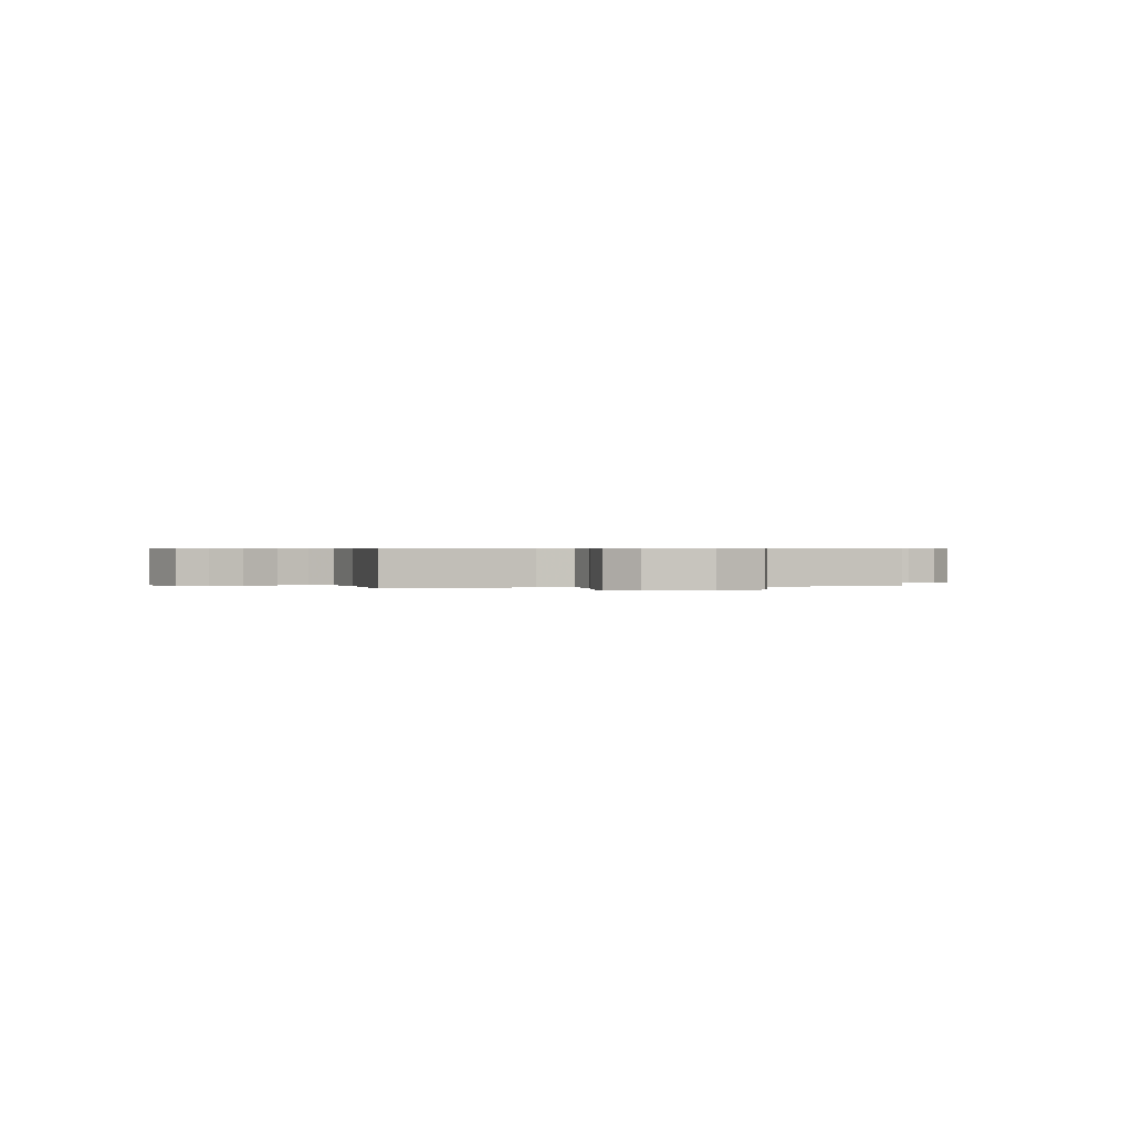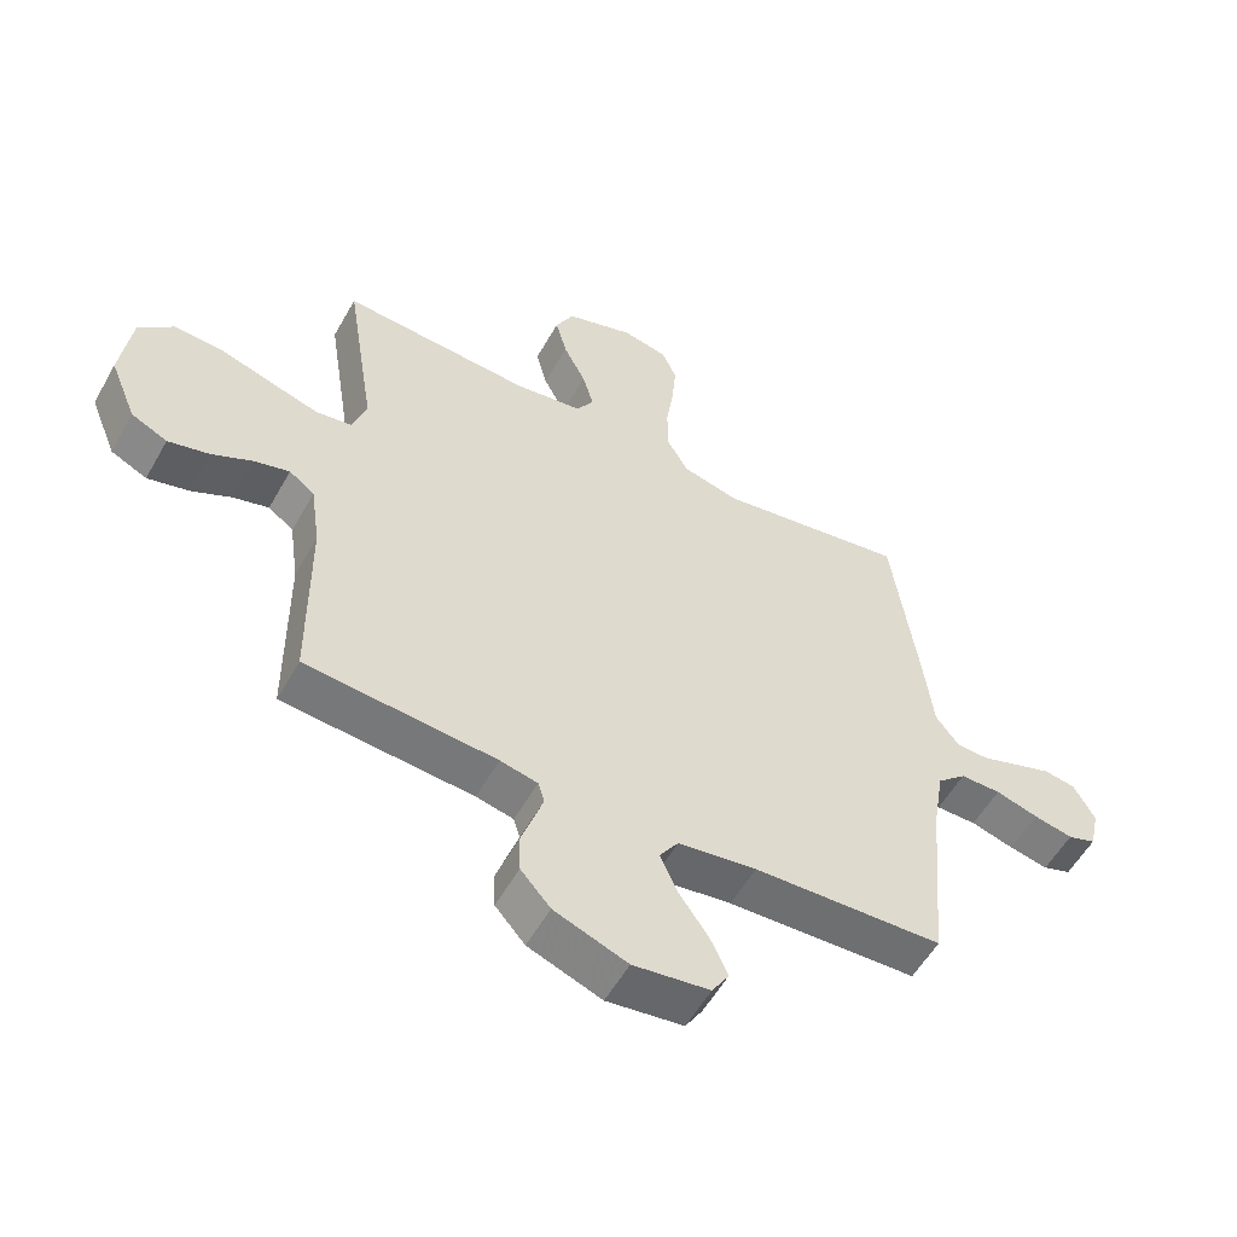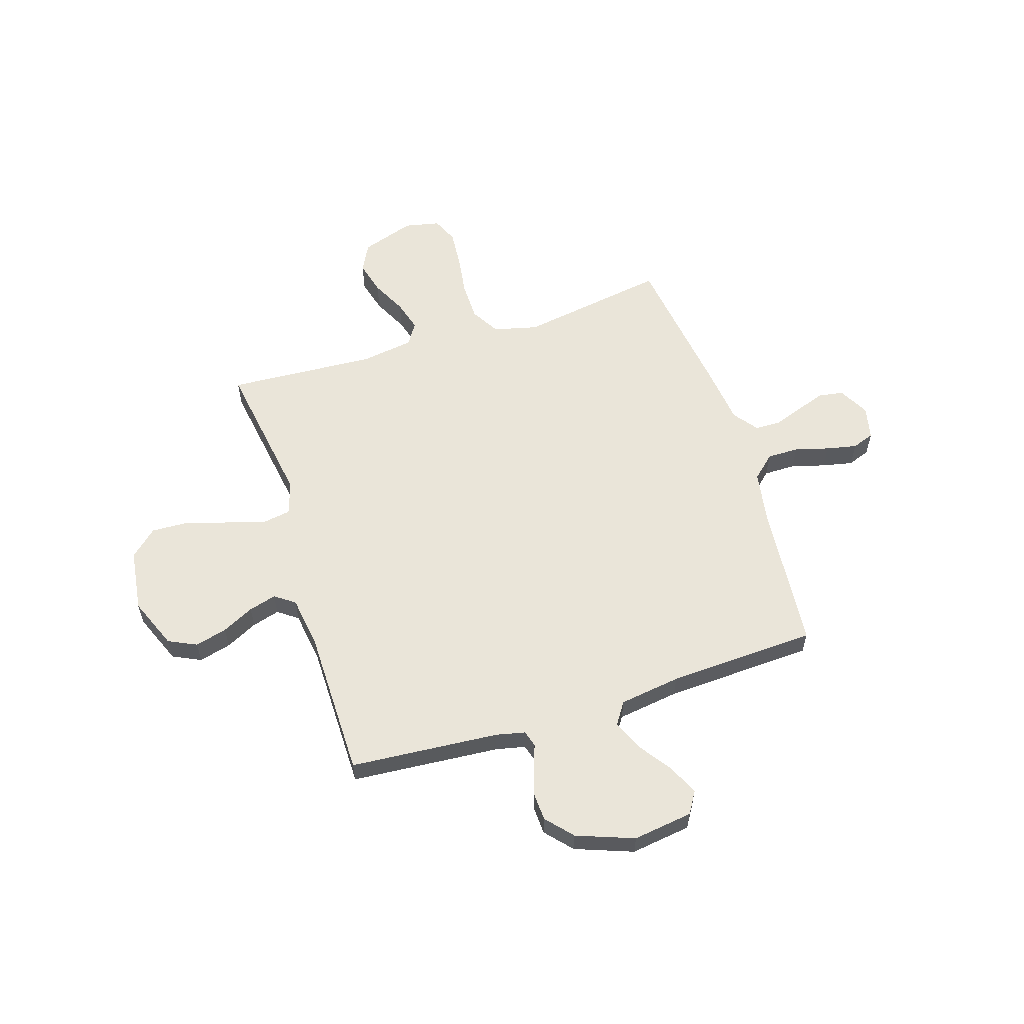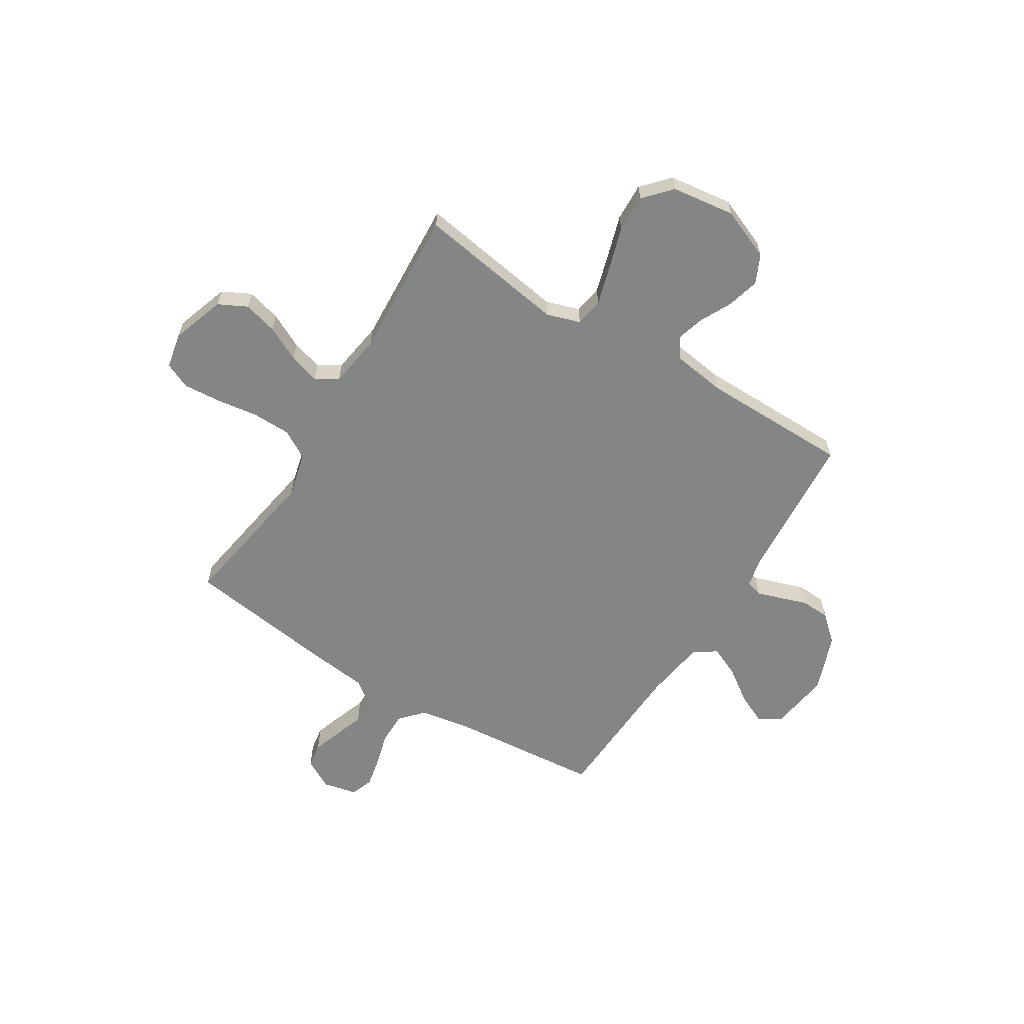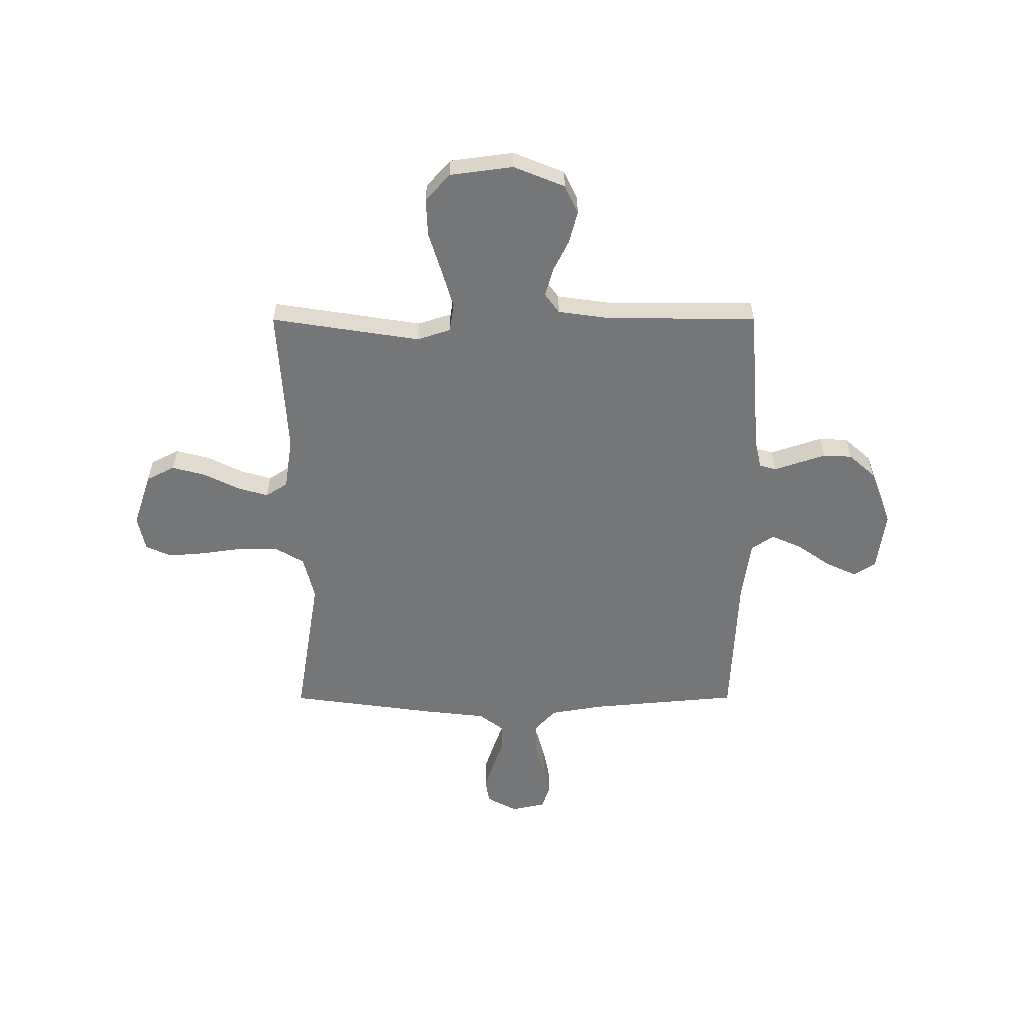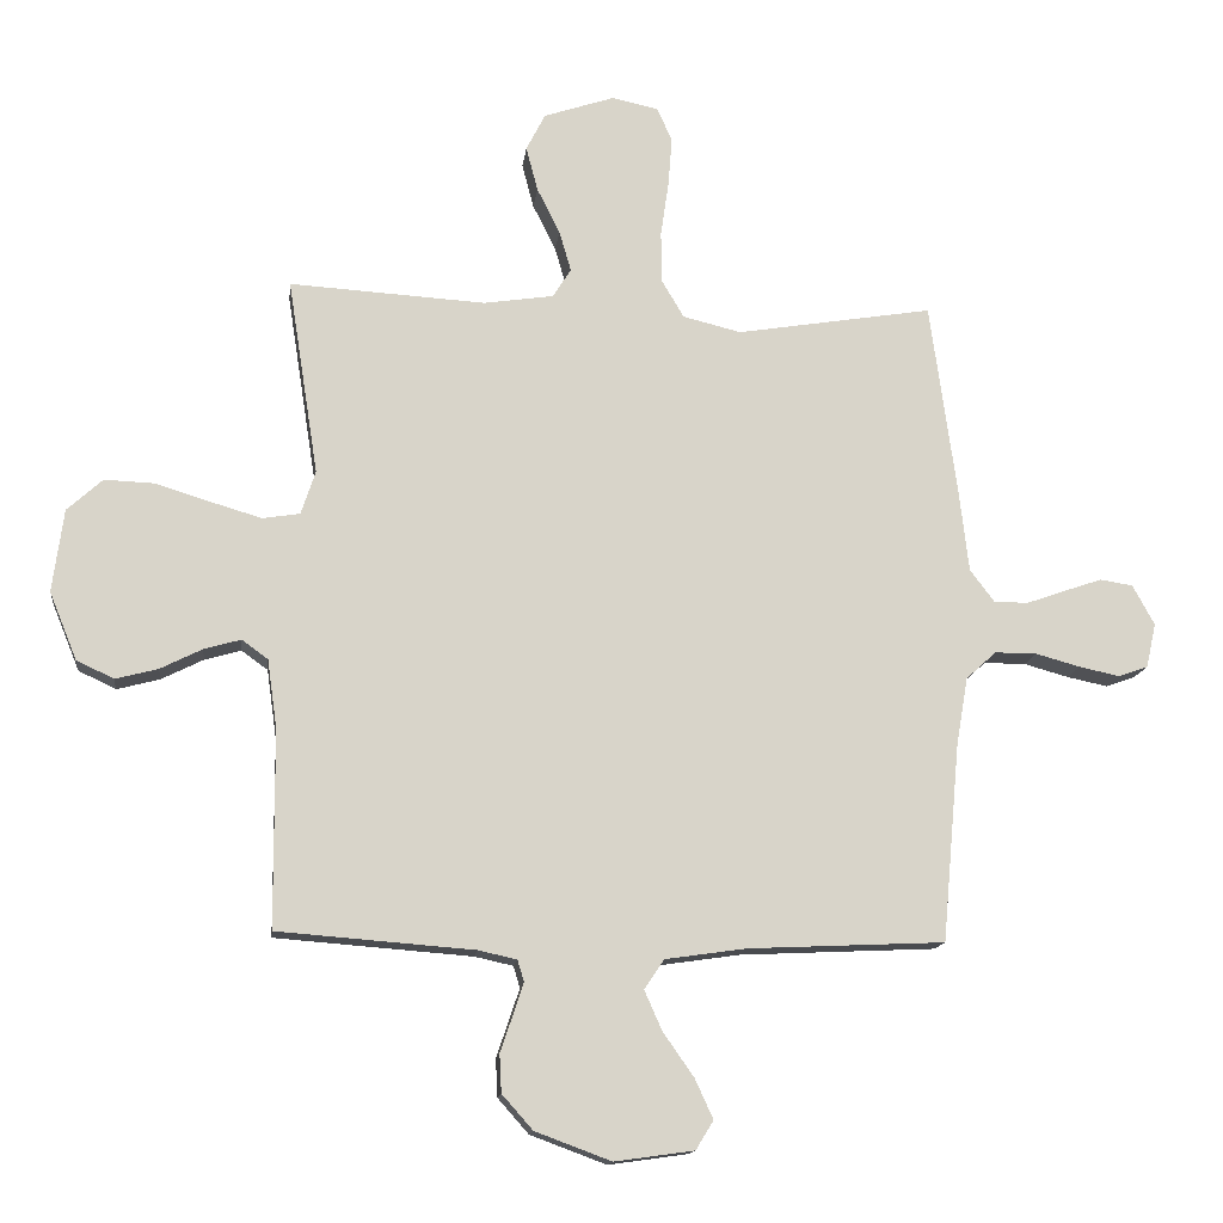
<metadata>
{"format":"obj","ext":"obj","renderer":"f3d","projection":"perspective","resolution":1024,"background":"white","views":[{"elev":0.4,"azim":73.0,"up":"+Y"},{"elev":-55.7,"azim":150.9,"up":"+Z"},{"elev":58.3,"azim":162.4,"up":"+Y"},{"elev":-61.6,"azim":58.1,"up":"+Y"},{"elev":-56.8,"azim":90.1,"up":"+Y"},{"elev":-14.3,"azim":173.2,"up":"+Z"}]}
</metadata>
<code>
v -0.5 0.07 -0.5
v -0.527 0.07 -0.2
v -0.545 0.07 -0.094
v -0.591 0.07 -0.052
v -0.655 0.07 -0.052
v -0.723 0.07 -0.071
v -0.785 0.07 -0.084
v -0.83 0.07 -0.068
v -0.845 0.07 0
v -0.812 0.07 0.061
v -0.762 0.07 0.069
v -0.703 0.07 0.049
v -0.644 0.07 0.028
v -0.592 0.07 0.029
v -0.555 0.07 0.078
v -0.541 0.07 0.2
v -0.5 0.07 0.5
v -0.2 0.07 0.451
v -0.111 0.07 0.473
v -0.077 0.07 0.531
v -0.076 0.07 0.609
v -0.088 0.07 0.692
v -0.094 0.07 0.768
v -0.071 0.07 0.82
v 0 0.07 0.835
v 0.108 0.07 0.799
v 0.137 0.07 0.742
v 0.119 0.07 0.674
v 0.084 0.07 0.604
v 0.066 0.07 0.542
v 0.094 0.07 0.498
v 0.2 0.07 0.482
v 0.5 0.07 0.5
v 0.453 0.07 0.2
v 0.475 0.07 0.133
v 0.532 0.07 0.124
v 0.61 0.07 0.147
v 0.694 0.07 0.173
v 0.77 0.07 0.176
v 0.824 0.07 0.127
v 0.841 0.07 0
v 0.799 0.07 -0.103
v 0.742 0.07 -0.13
v 0.677 0.07 -0.113
v 0.613 0.07 -0.081
v 0.557 0.07 -0.065
v 0.517 0.07 -0.094
v 0.502 0.07 -0.2
v 0.5 0.07 -0.5
v 0.2 0.07 -0.523
v 0.141 0.07 -0.536
v 0.131 0.07 -0.569
v 0.147 0.07 -0.617
v 0.166 0.07 -0.673
v 0.163 0.07 -0.731
v 0.116 0.07 -0.784
v 0 0.07 -0.827
v -0.121 0.07 -0.81
v -0.148 0.07 -0.766
v -0.12 0.07 -0.705
v -0.073 0.07 -0.638
v -0.046 0.07 -0.577
v -0.076 0.07 -0.532
v -0.2 0.07 -0.514
v -0.5 0 -0.5
v -0.527 0 -0.2
v -0.545 0 -0.094
v -0.591 0 -0.052
v -0.655 0 -0.052
v -0.723 0 -0.071
v -0.785 0 -0.084
v -0.83 0 -0.068
v -0.845 0 0
v -0.812 0 0.061
v -0.762 0 0.069
v -0.703 0 0.049
v -0.644 0 0.028
v -0.592 0 0.029
v -0.555 0 0.078
v -0.541 0 0.2
v -0.5 0 0.5
v -0.2 0 0.451
v -0.111 0 0.473
v -0.077 0 0.531
v -0.076 0 0.609
v -0.088 0 0.692
v -0.094 0 0.768
v -0.071 0 0.82
v 0 0 0.835
v 0.108 0 0.799
v 0.137 0 0.742
v 0.119 0 0.674
v 0.084 0 0.604
v 0.066 0 0.542
v 0.094 0 0.498
v 0.2 0 0.482
v 0.5 0 0.5
v 0.453 0 0.2
v 0.475 0 0.133
v 0.532 0 0.124
v 0.61 0 0.147
v 0.694 0 0.173
v 0.77 0 0.176
v 0.824 0 0.127
v 0.841 0 0
v 0.799 0 -0.103
v 0.742 0 -0.13
v 0.677 0 -0.113
v 0.613 0 -0.081
v 0.557 0 -0.065
v 0.517 0 -0.094
v 0.502 0 -0.2
v 0.5 0 -0.5
v 0.2 0 -0.523
v 0.141 0 -0.536
v 0.131 0 -0.569
v 0.147 0 -0.617
v 0.166 0 -0.673
v 0.163 0 -0.731
v 0.116 0 -0.784
v 0 0 -0.827
v -0.121 0 -0.81
v -0.148 0 -0.766
v -0.12 0 -0.705
v -0.073 0 -0.638
v -0.046 0 -0.577
v -0.076 0 -0.532
v -0.2 0 -0.514
f 59 60 61
f 58 59 61
f 57 58 61
f 56 57 61
f 55 56 61
f 54 55 61
f 53 54 61
f 52 53 61 62
f 51 52 62 63
f 48 49 50
f 51 63 64
f 50 51 64
f 48 50 64
f 47 48 64
f 43 44 45
f 42 43 45
f 41 42 45
f 40 41 45
f 39 40 45
f 38 39 45
f 37 38 45
f 36 37 45 46
f 64 1 2
f 47 64 2
f 46 47 2
f 36 46 2
f 35 36 2
f 27 28 29
f 26 27 29
f 25 26 29
f 24 25 29
f 23 24 29
f 22 23 29
f 21 22 29
f 20 21 29 30
f 19 20 30 31
f 15 16 17 18
f 19 31 32
f 18 19 32
f 15 18 32
f 14 15 32
f 11 12 13
f 10 11 13
f 9 10 13
f 8 9 13
f 7 8 13
f 6 7 13
f 5 6 13
f 4 5 13 14
f 34 35 2 3
f 32 33 34
f 14 32 34
f 4 14 34
f 3 4 34
f 125 124 123
f 125 123 122
f 125 122 121
f 125 121 120
f 125 120 119
f 125 119 118
f 125 118 117
f 126 125 117 116
f 127 126 116 115
f 114 113 112
f 128 127 115
f 128 115 114
f 128 114 112
f 128 112 111
f 109 108 107
f 109 107 106
f 109 106 105
f 109 105 104
f 109 104 103
f 109 103 102
f 109 102 101
f 110 109 101 100
f 66 65 128
f 66 128 111
f 66 111 110
f 66 110 100
f 66 100 99
f 93 92 91
f 93 91 90
f 93 90 89
f 93 89 88
f 93 88 87
f 93 87 86
f 93 86 85
f 94 93 85 84
f 95 94 84 83
f 82 81 80 79
f 96 95 83
f 96 83 82
f 96 82 79
f 96 79 78
f 77 76 75
f 77 75 74
f 77 74 73
f 77 73 72
f 77 72 71
f 77 71 70
f 77 70 69
f 78 77 69 68
f 67 66 99 98
f 98 97 96
f 98 96 78
f 98 78 68
f 98 68 67
f 1 65 66 2
f 2 66 67 3
f 3 67 68 4
f 4 68 69 5
f 5 69 70 6
f 6 70 71 7
f 7 71 72 8
f 8 72 73 9
f 9 73 74 10
f 10 74 75 11
f 11 75 76 12
f 12 76 77 13
f 13 77 78 14
f 14 78 79 15
f 15 79 80 16
f 16 80 81 17
f 17 81 82 18
f 18 82 83 19
f 19 83 84 20
f 20 84 85 21
f 21 85 86 22
f 22 86 87 23
f 23 87 88 24
f 24 88 89 25
f 25 89 90 26
f 26 90 91 27
f 27 91 92 28
f 28 92 93 29
f 29 93 94 30
f 30 94 95 31
f 31 95 96 32
f 32 96 97 33
f 33 97 98 34
f 34 98 99 35
f 35 99 100 36
f 36 100 101 37
f 37 101 102 38
f 38 102 103 39
f 39 103 104 40
f 40 104 105 41
f 41 105 106 42
f 42 106 107 43
f 43 107 108 44
f 44 108 109 45
f 45 109 110 46
f 46 110 111 47
f 47 111 112 48
f 48 112 113 49
f 49 113 114 50
f 50 114 115 51
f 51 115 116 52
f 52 116 117 53
f 53 117 118 54
f 54 118 119 55
f 55 119 120 56
f 56 120 121 57
f 57 121 122 58
f 58 122 123 59
f 59 123 124 60
f 60 124 125 61
f 61 125 126 62
f 62 126 127 63
f 63 127 128 64
f 64 128 65 1

</code>
